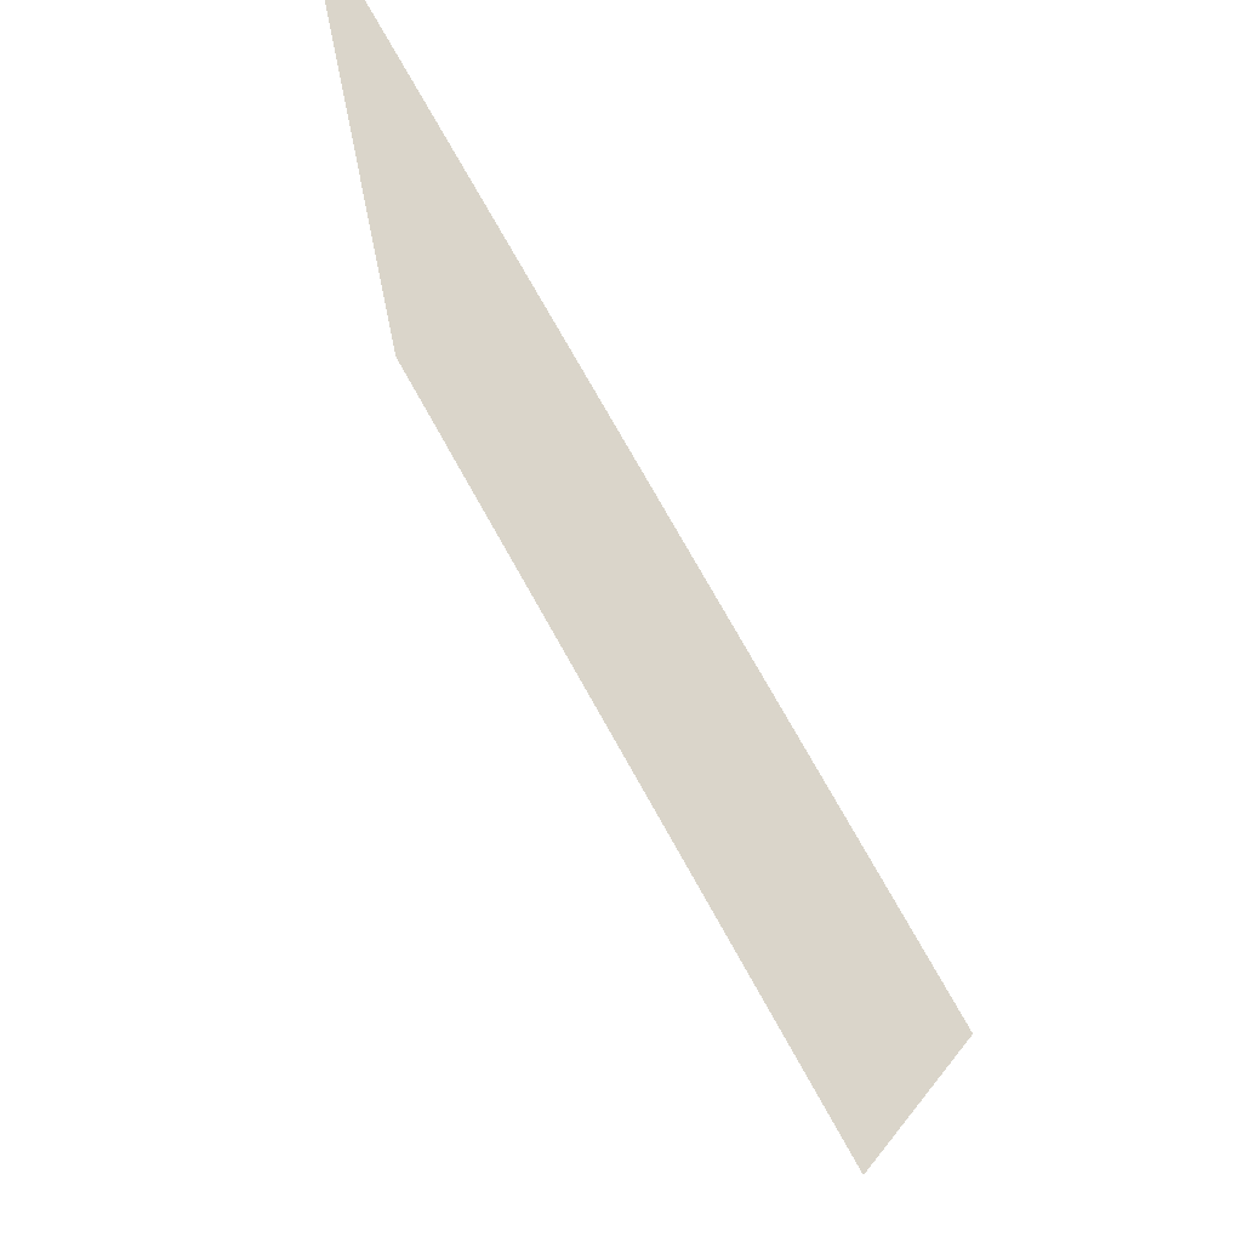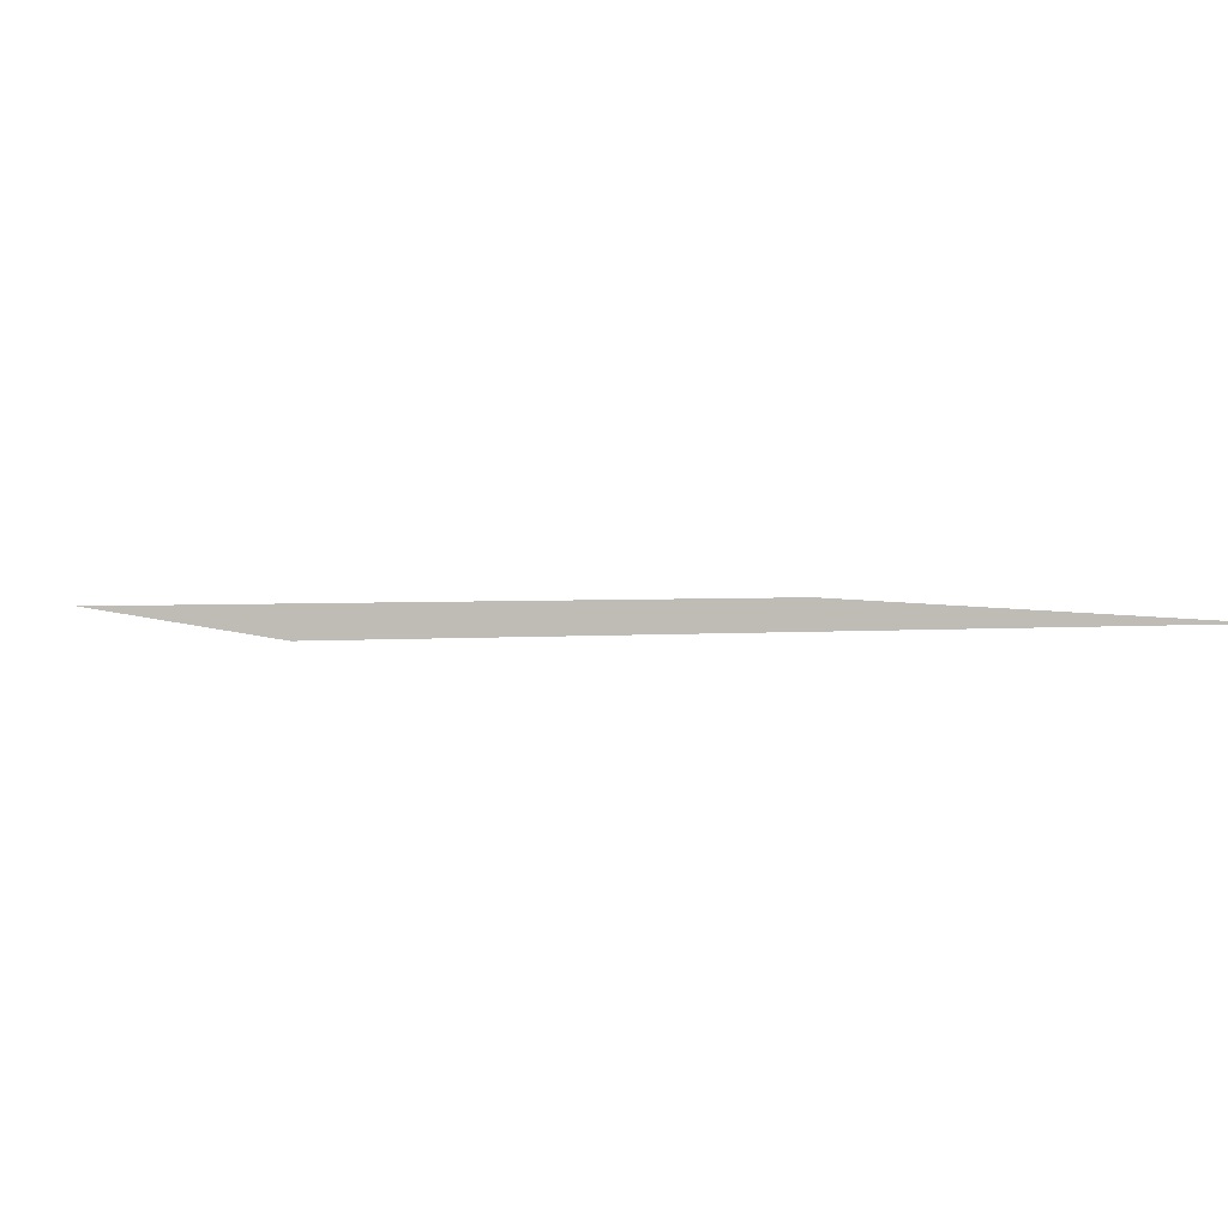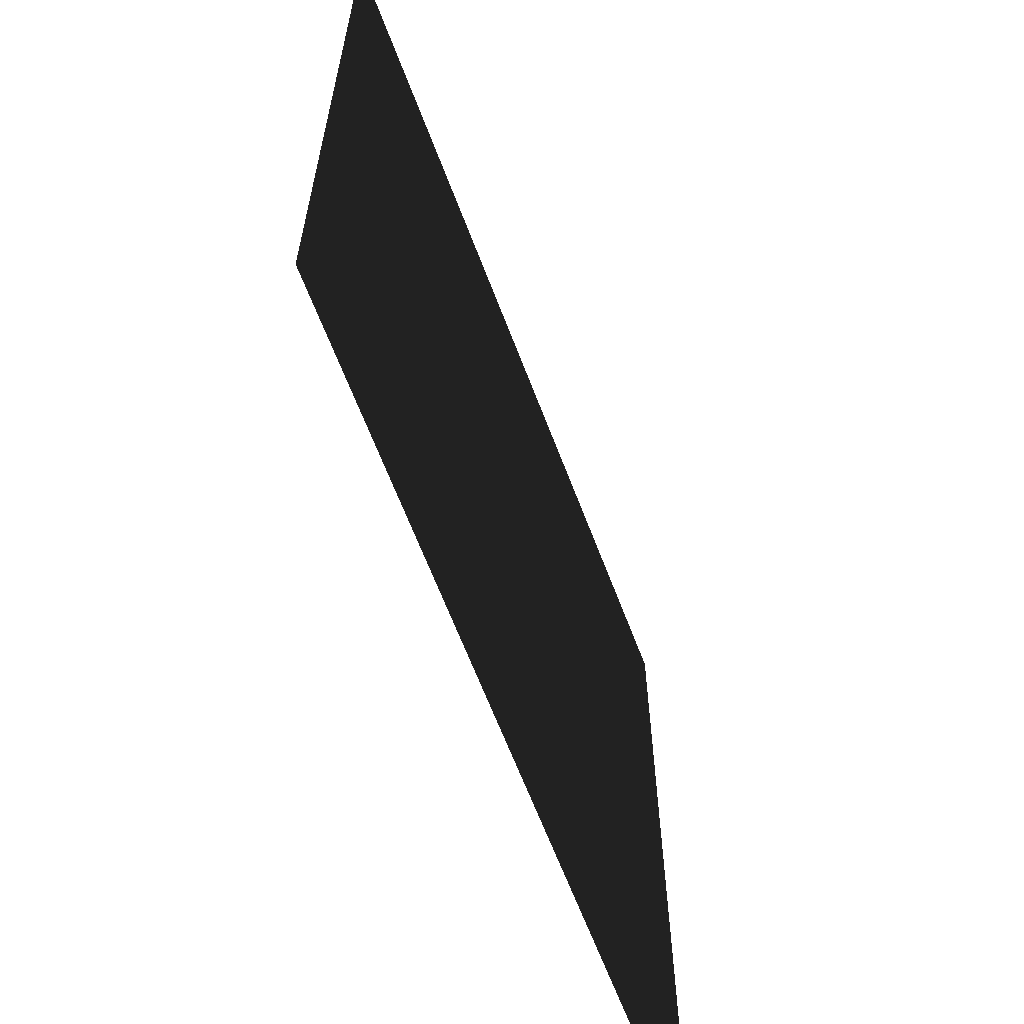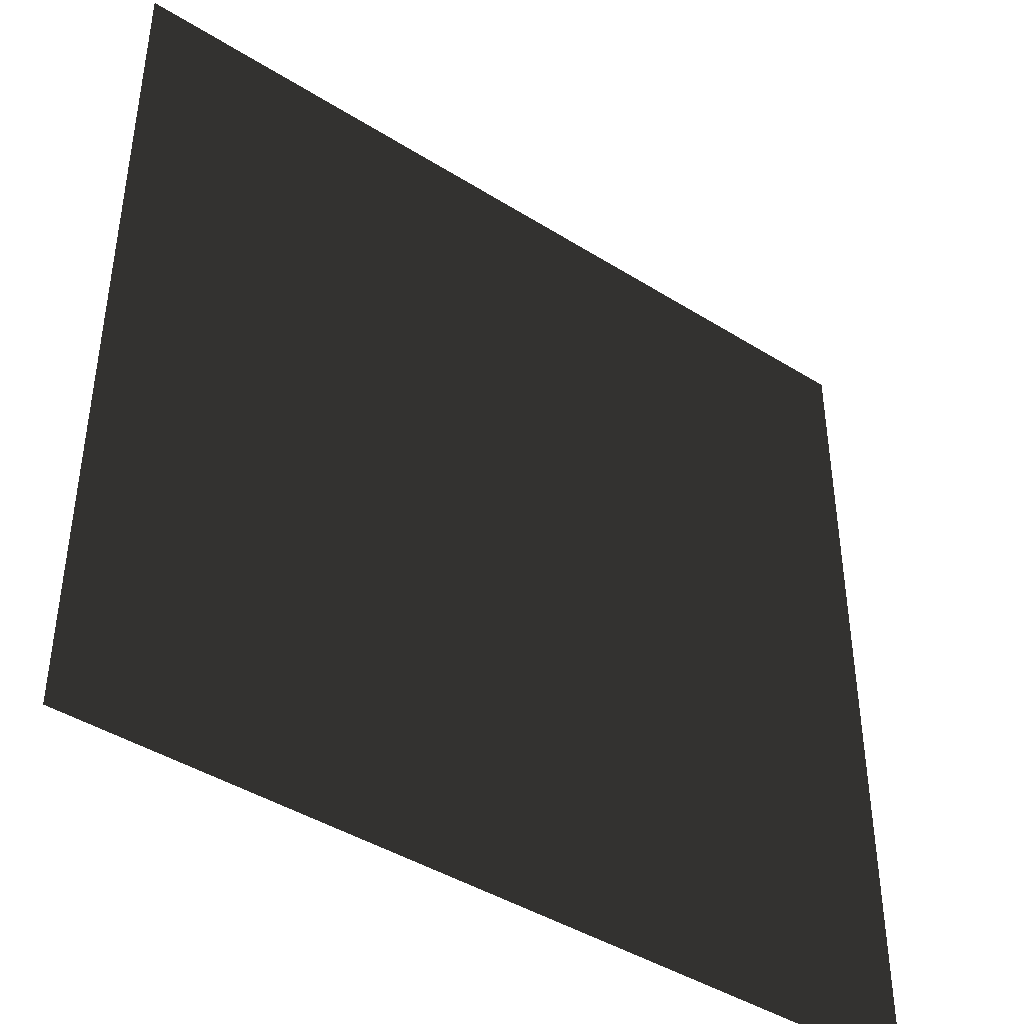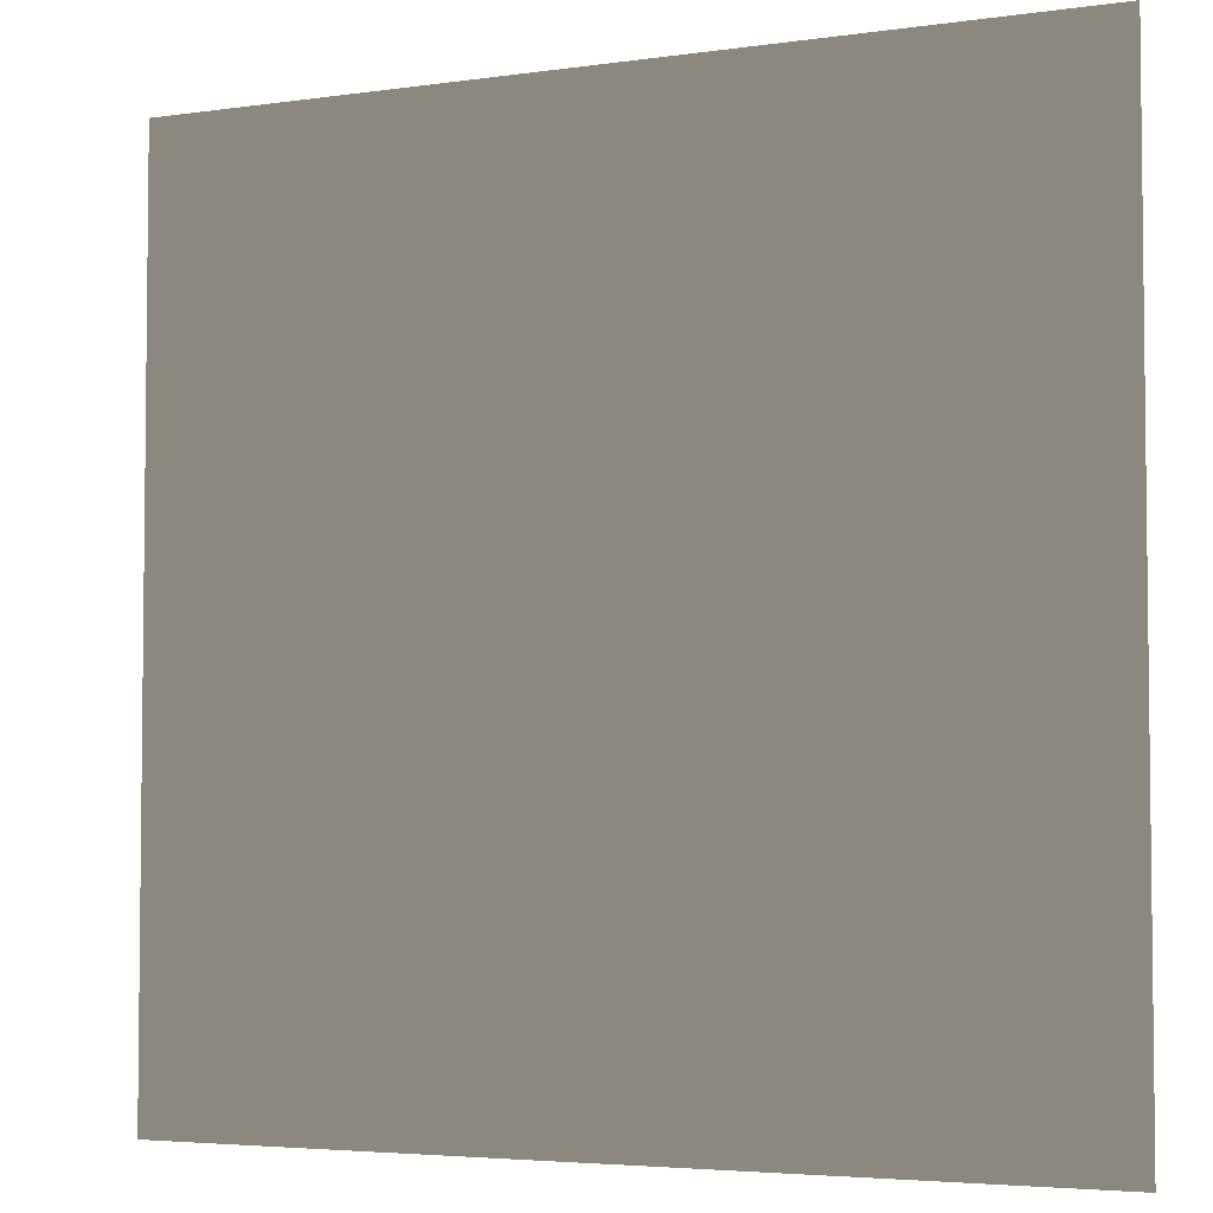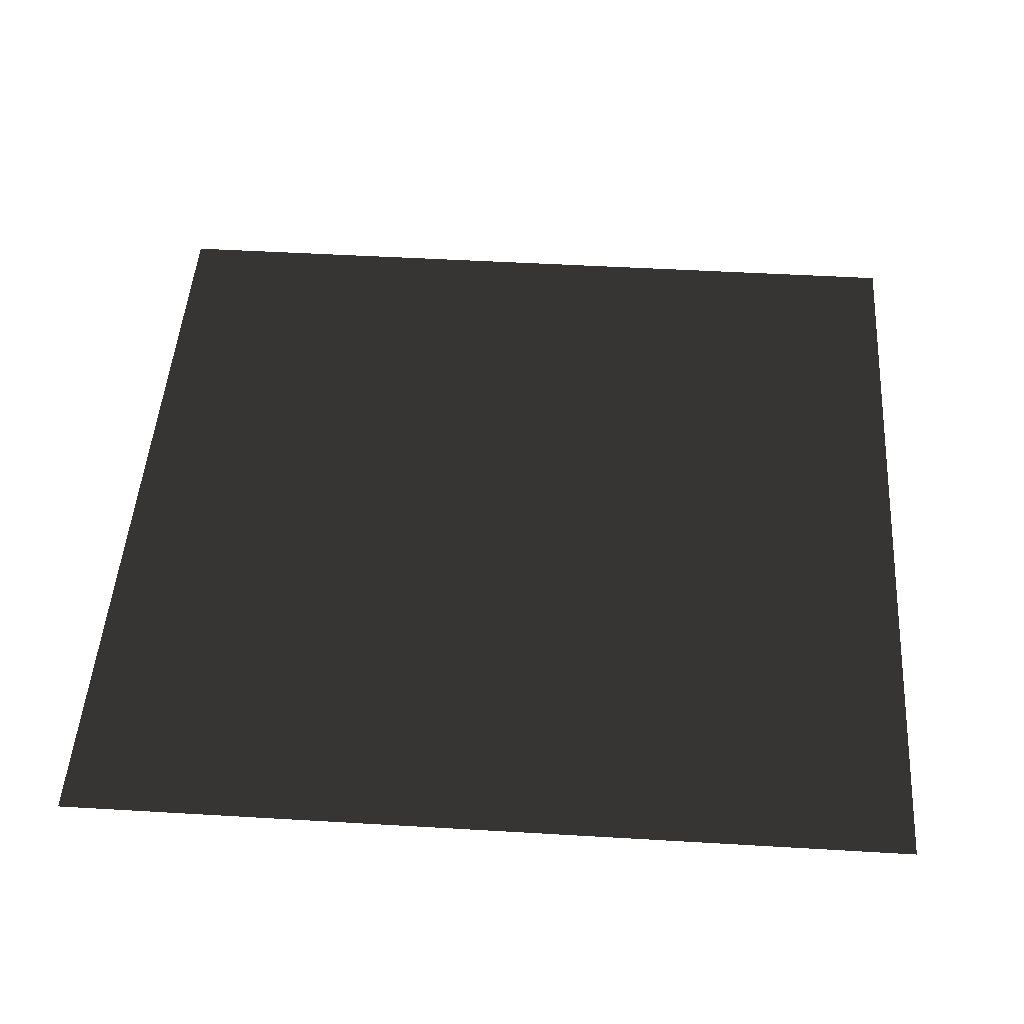
<metadata>
{"format":"obj","ext":"obj","renderer":"f3d","projection":"perspective","resolution":1024,"background":"white","views":[{"elev":74.3,"azim":-119.1,"up":"+Z"},{"elev":2.0,"azim":-22.4,"up":"+Y"},{"elev":-64.1,"azim":110.7,"up":"+Z"},{"elev":-42.7,"azim":143.2,"up":"+Z"},{"elev":-4.2,"azim":-154.8,"up":"+Z"},{"elev":47.8,"azim":-176.2,"up":"+Y"}]}
</metadata>
<code>
v -6.911e-05 0.0001119 157.5
v 157.5 -0.0002353 -1.555e-05
v -6.911e-05 0.0001119 -4.587e-05
v 157.5 -0.0001132 157.5
g B2_BricksWall_6673_39
f 1 3 2
f 2 4 1

</code>
